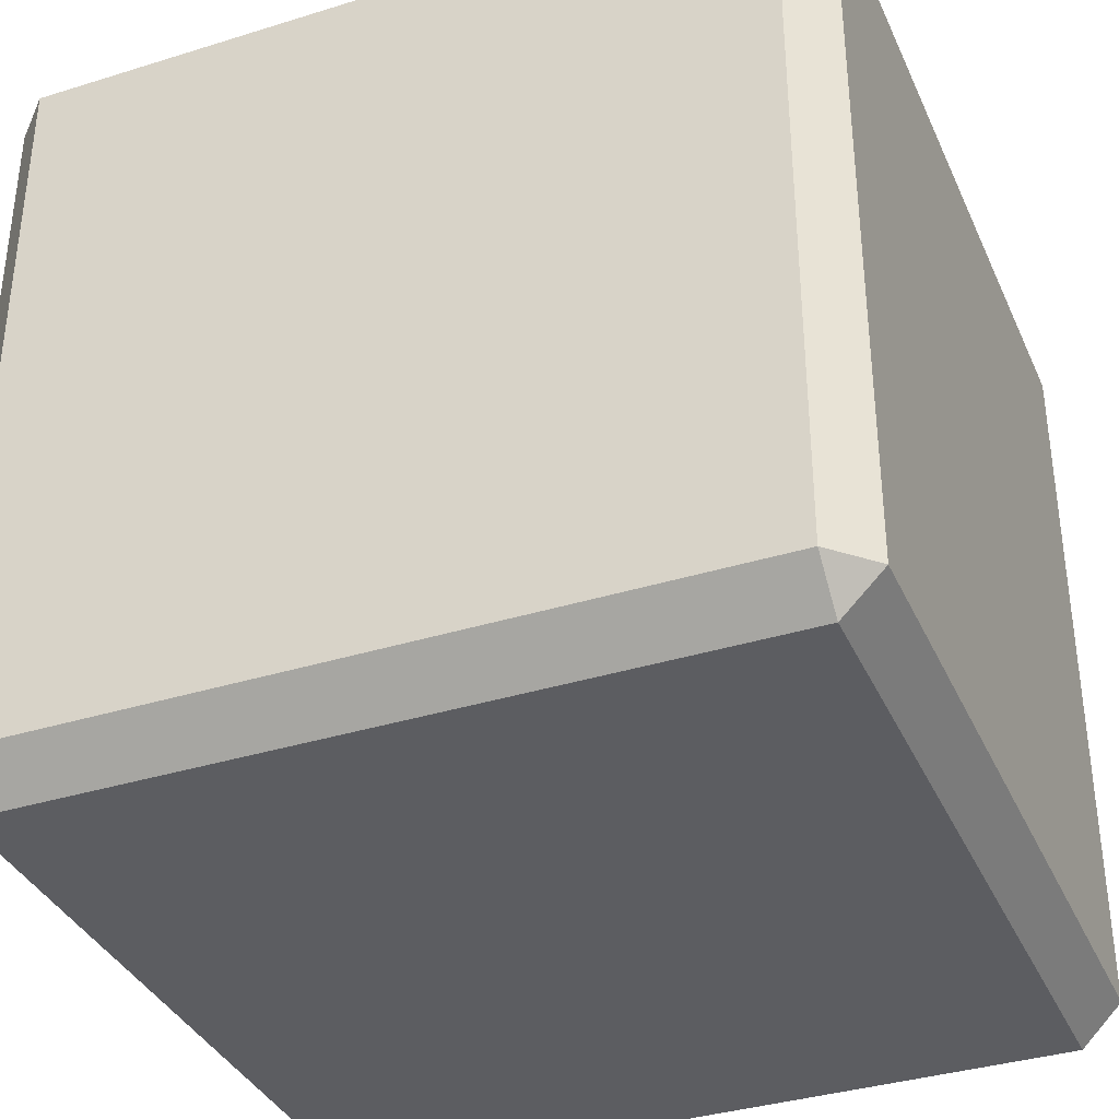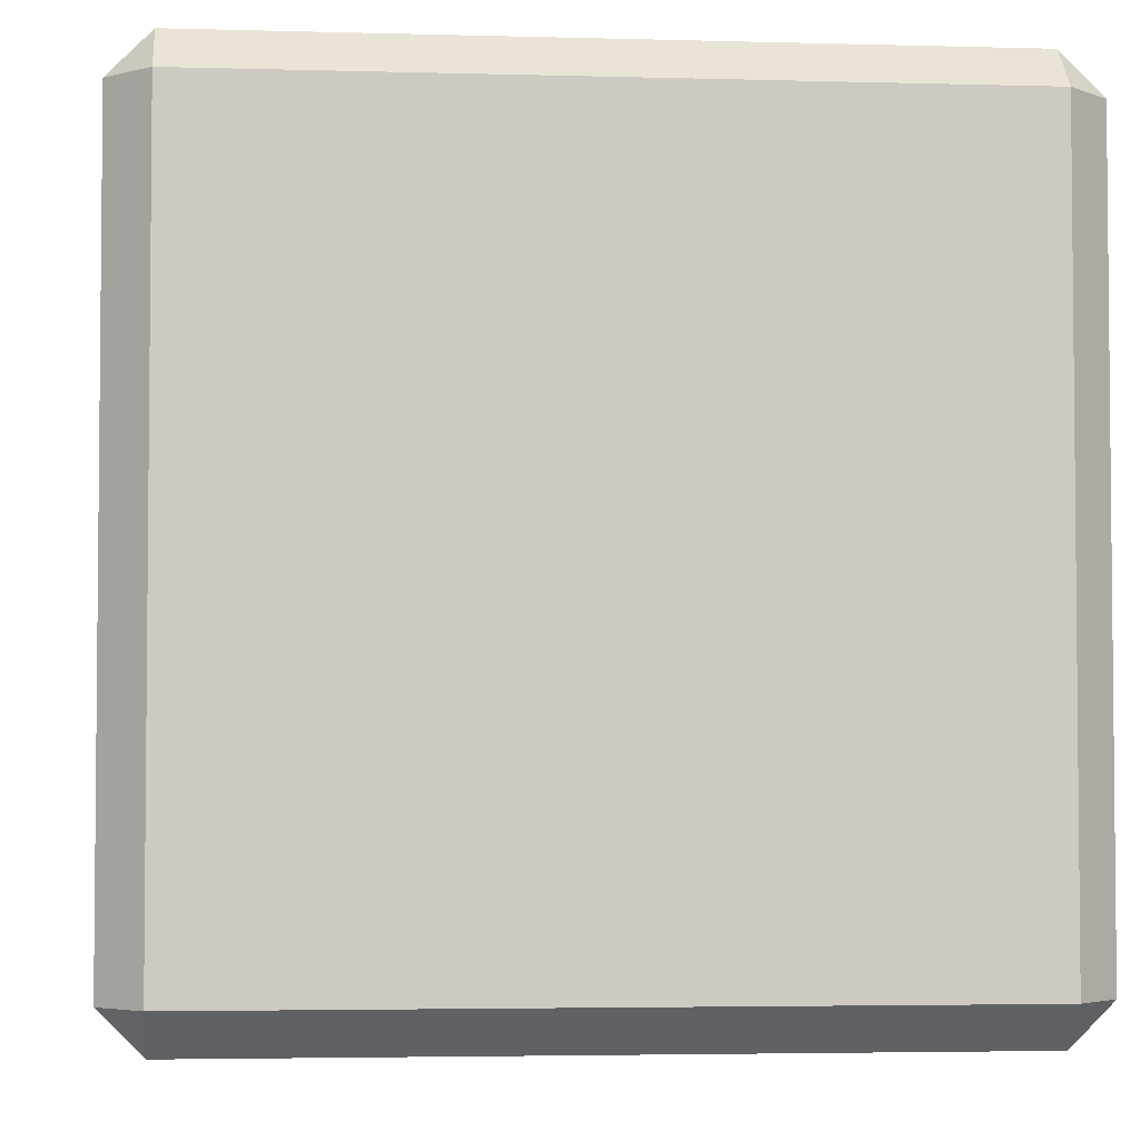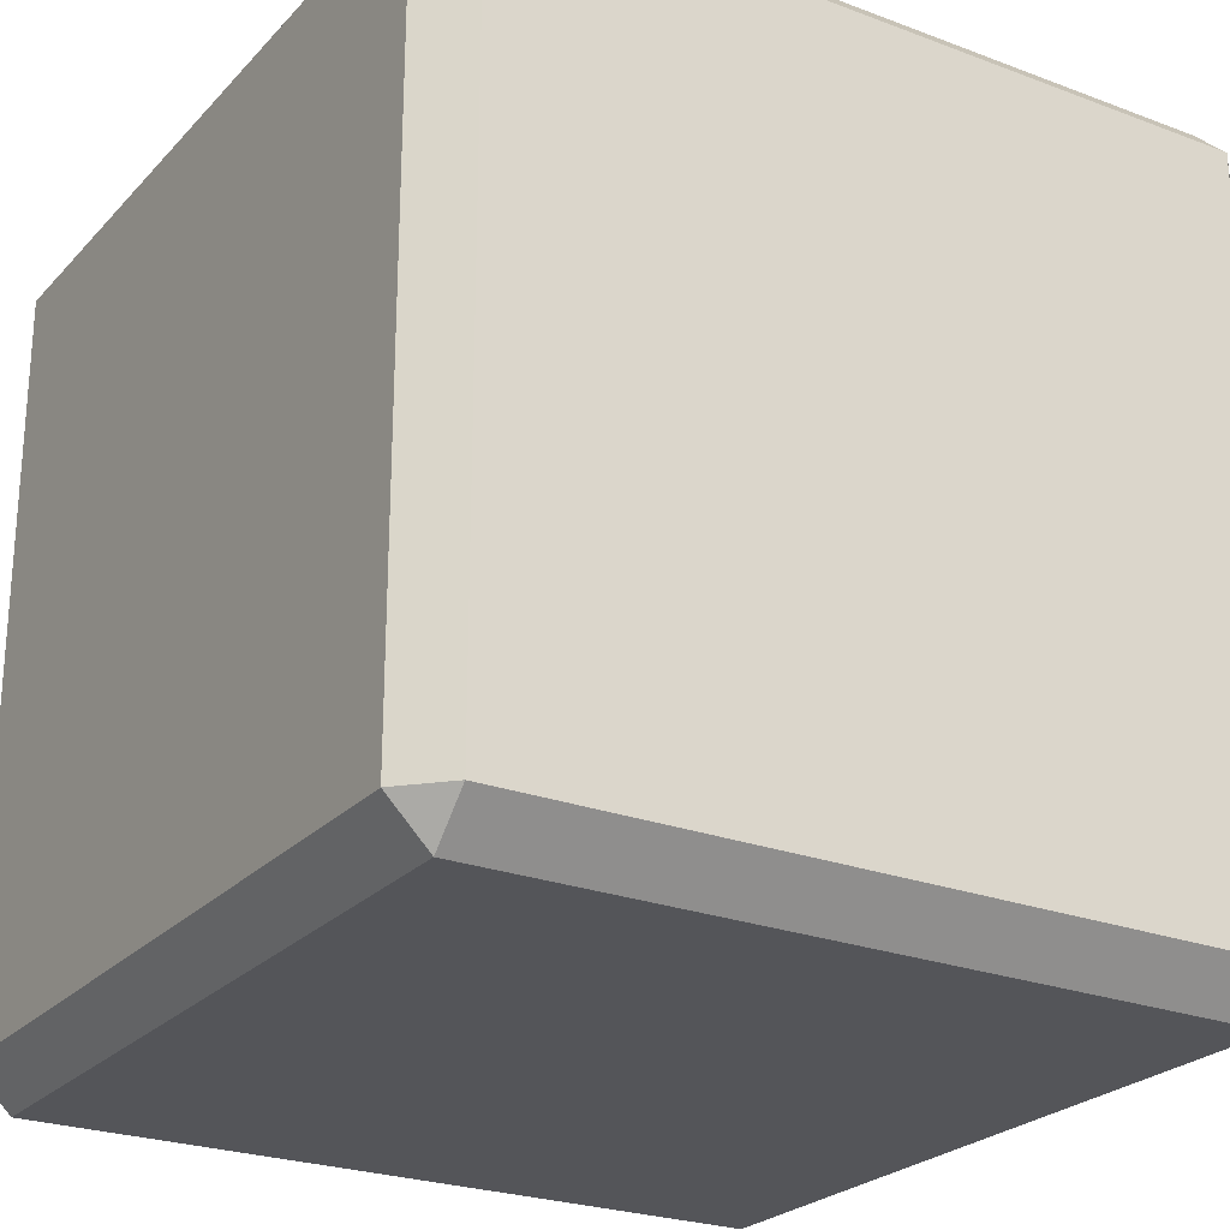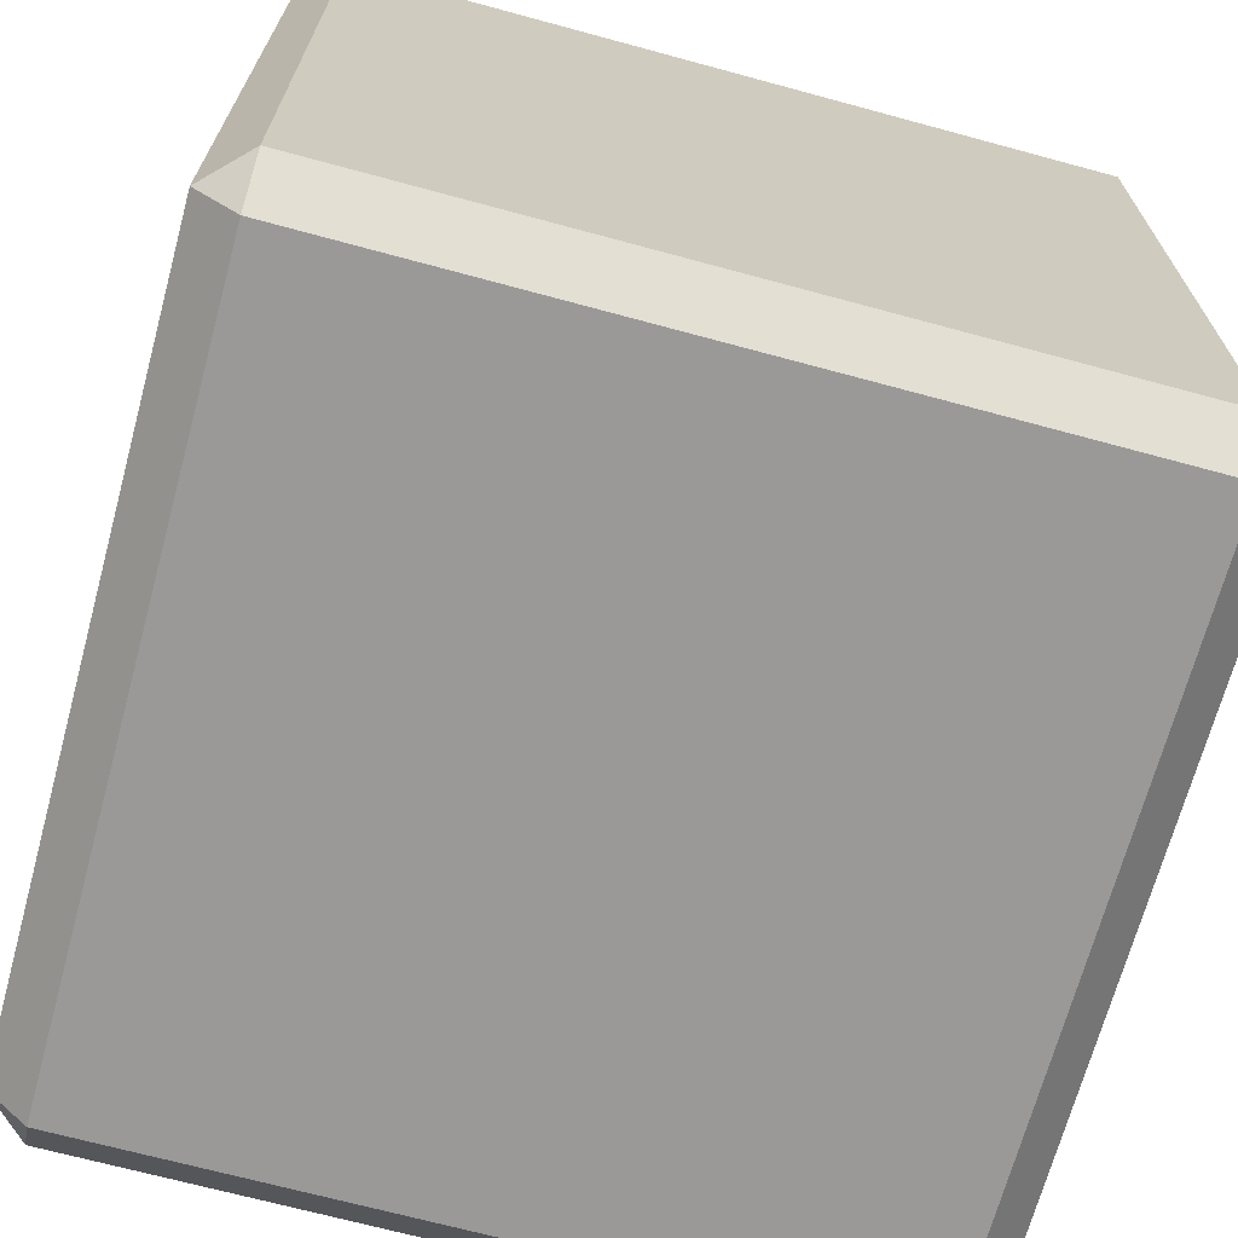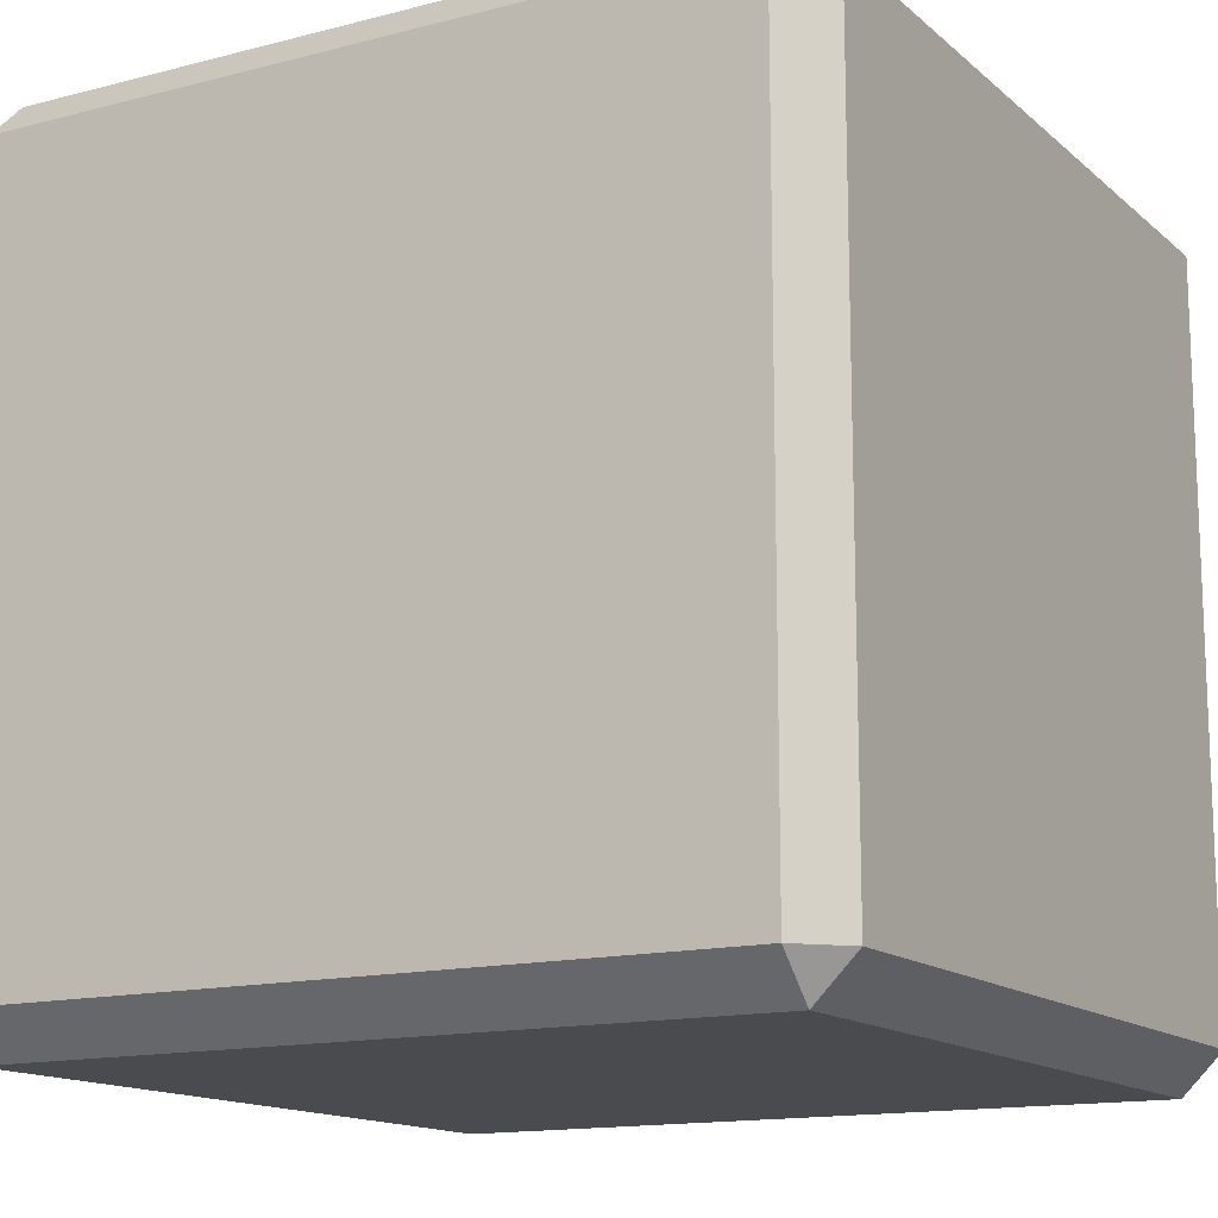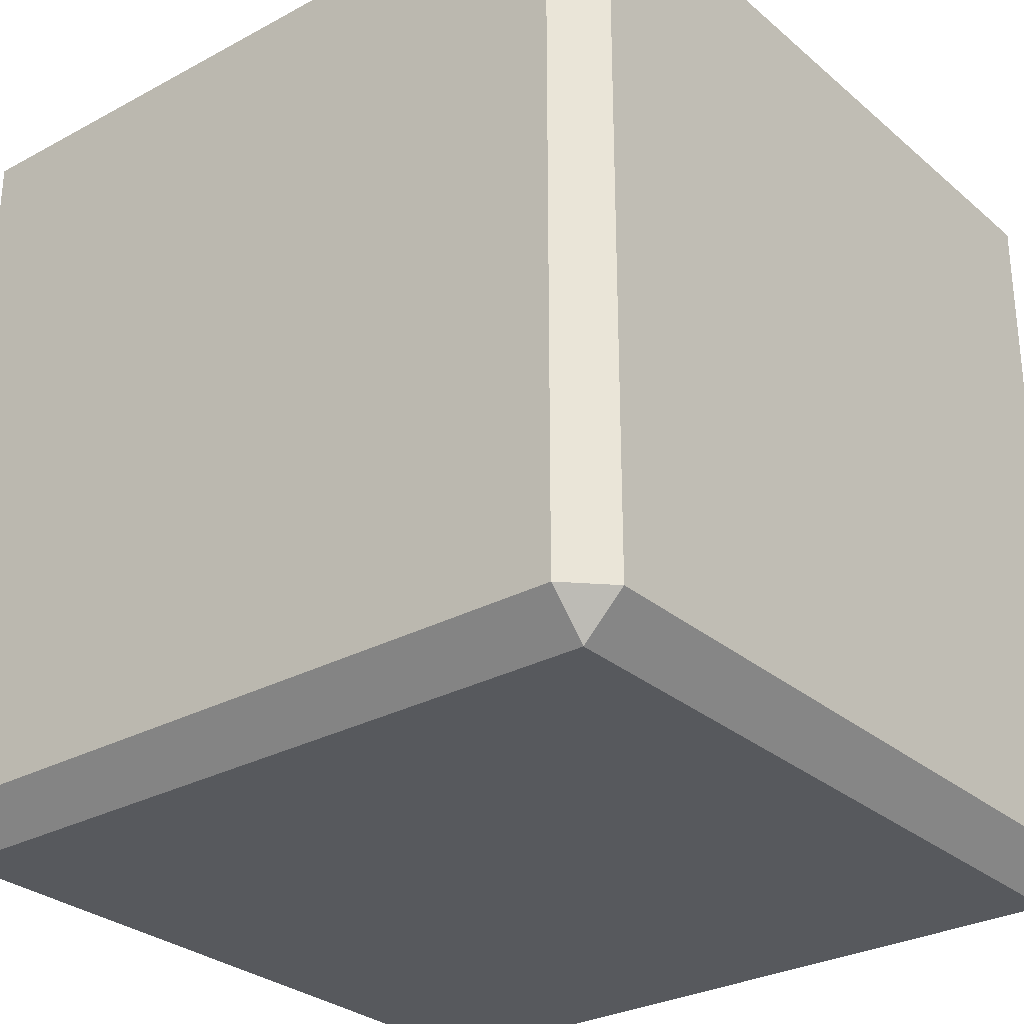
<metadata>
{"format":"obj","ext":"obj","renderer":"f3d","projection":"perspective","resolution":1024,"background":"white","views":[{"elev":-36.3,"azim":-67.9,"up":"+Y"},{"elev":-3.6,"azim":84.6,"up":"+Y"},{"elev":-24.7,"azim":58.3,"up":"+Z"},{"elev":-69.1,"azim":164.8,"up":"+Y"},{"elev":-14.2,"azim":-60.2,"up":"+Y"},{"elev":-29.1,"azim":128.8,"up":"+Z"}]}
</metadata>
<code>
o Cube.001
v 0.9 0.9 -1
v 0.9 -0.9 -1
v -0.9 -0.9 -1
v -0.9 0.9 -1
v 0.9 -0.9 1
v 0.9 0.9 1
v -0.9 0.9 1
v -0.9 -0.9 1
v -1 -0.9 0.9
v -1 0.9 0.9
v -1 0.9 -0.9
v -1 -0.9 -0.9
v 0.9 1 -0.9
v -0.9 1 -0.9
v -0.9 1 0.9
v 0.9 1 0.9
v 1 -0.9 -0.9
v 1 0.9 -0.9
v 1 0.9 0.9
v 1 -0.9 0.9
v 0.9 -1 -0.9
v 0.9 -1 0.9
v -0.9 -1 0.9
v -0.9 -1 -0.9
f 2 4 1
f 6 8 5
f 10 12 9
f 14 16 13
f 18 20 17
f 17 21 2
f 20 5 22
f 8 9 23
f 3 24 12
f 1 13 18
f 6 19 16
f 10 7 15
f 11 14 4
f 20 21 17
f 24 2 21
f 1 17 2
f 8 22 5
f 19 5 20
f 12 23 9
f 7 9 8
f 11 3 12
f 16 18 13
f 4 13 1
f 15 6 16
f 14 10 15
f 22 24 21
f 2 3 4
f 6 7 8
f 10 11 12
f 14 15 16
f 18 19 20
f 20 22 21
f 24 3 2
f 1 18 17
f 8 23 22
f 19 6 5
f 12 24 23
f 7 10 9
f 11 4 3
f 16 19 18
f 4 14 13
f 15 7 6
f 14 11 10
f 22 23 24

</code>
